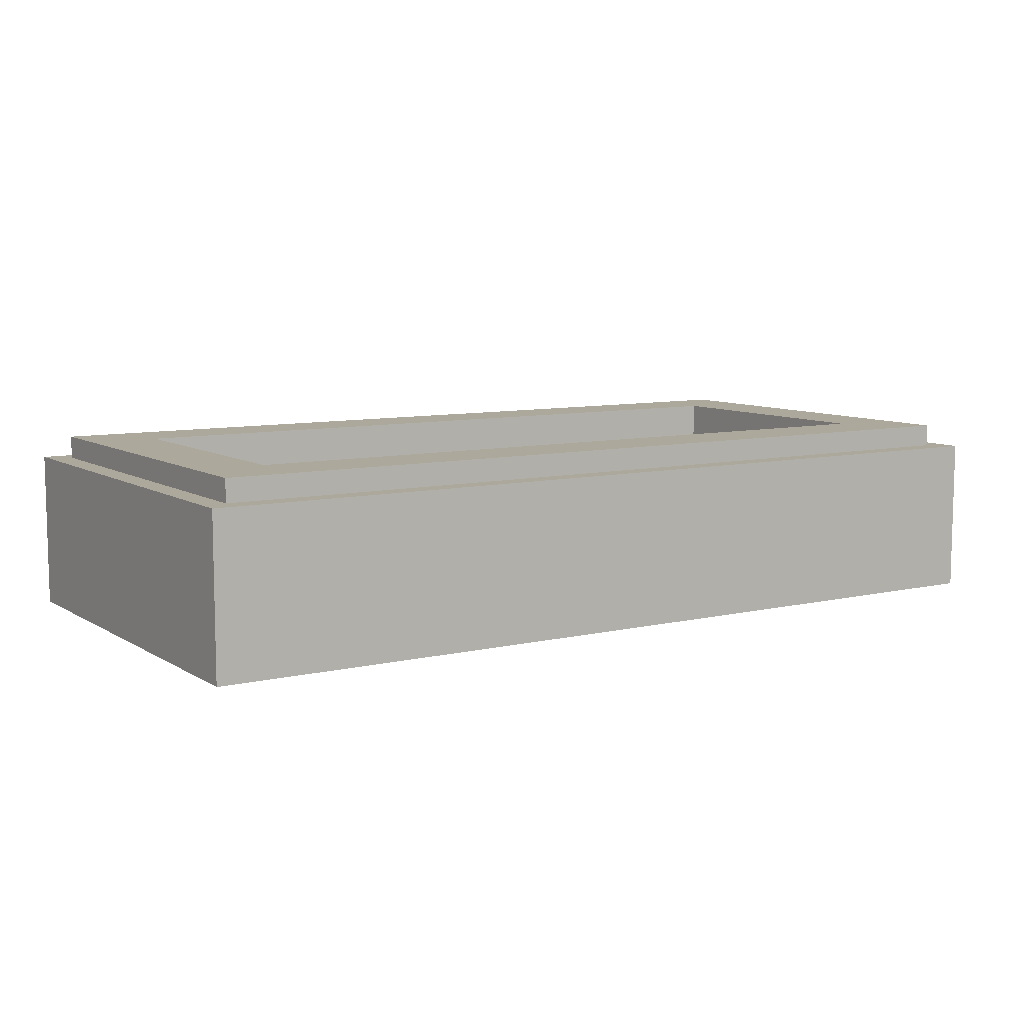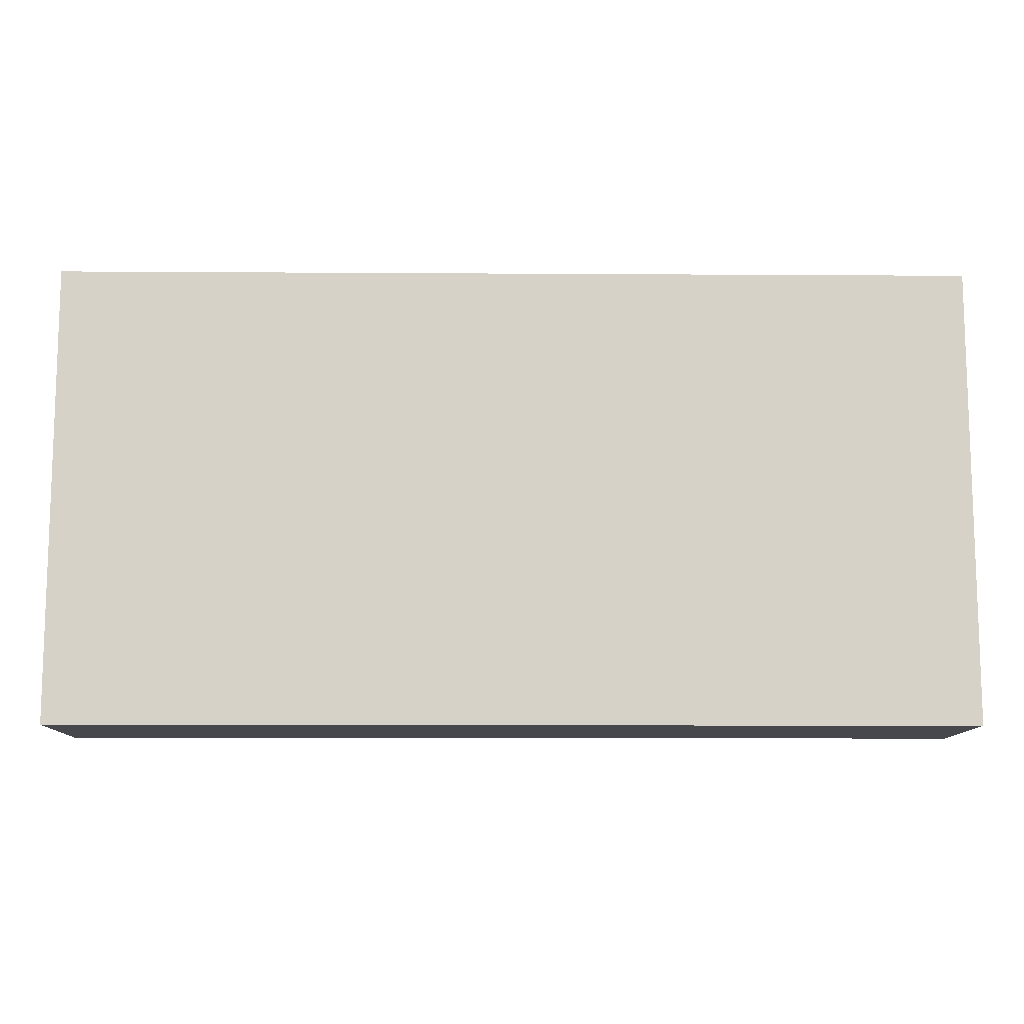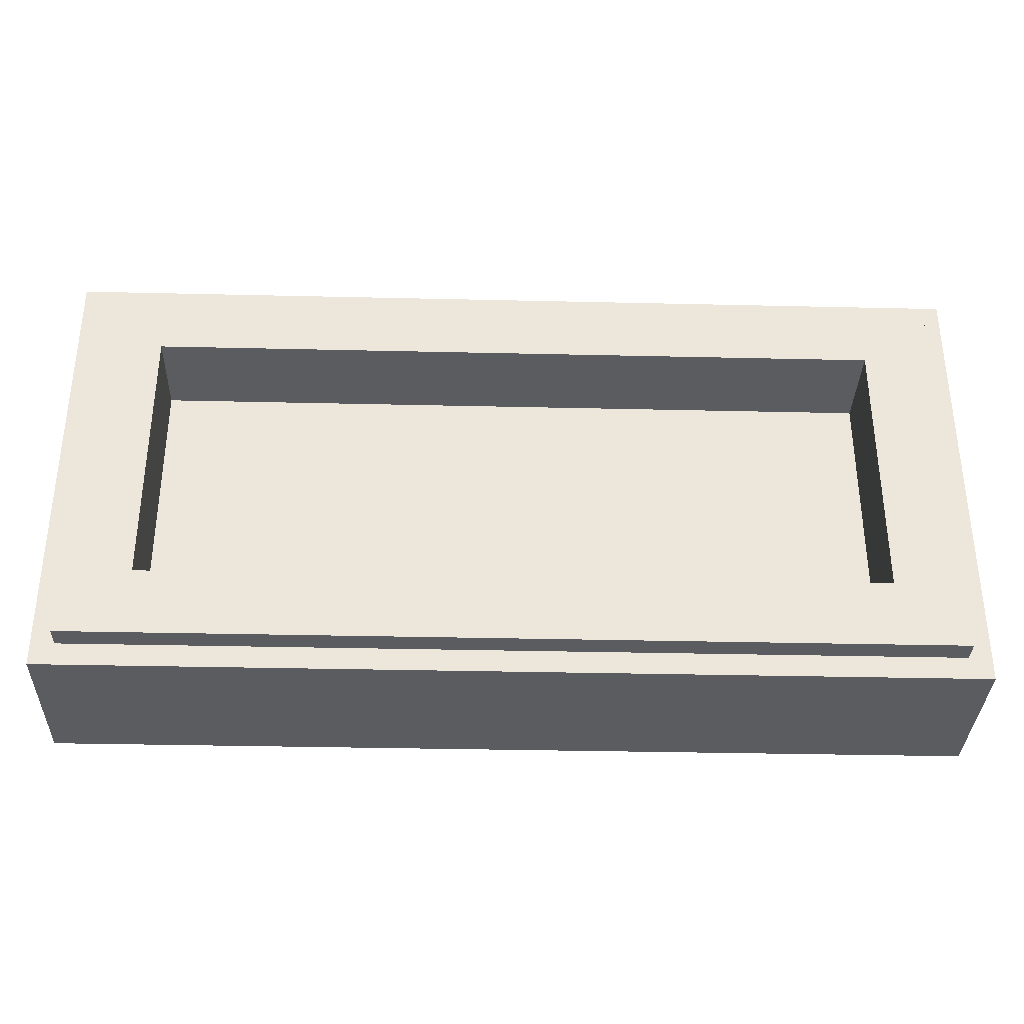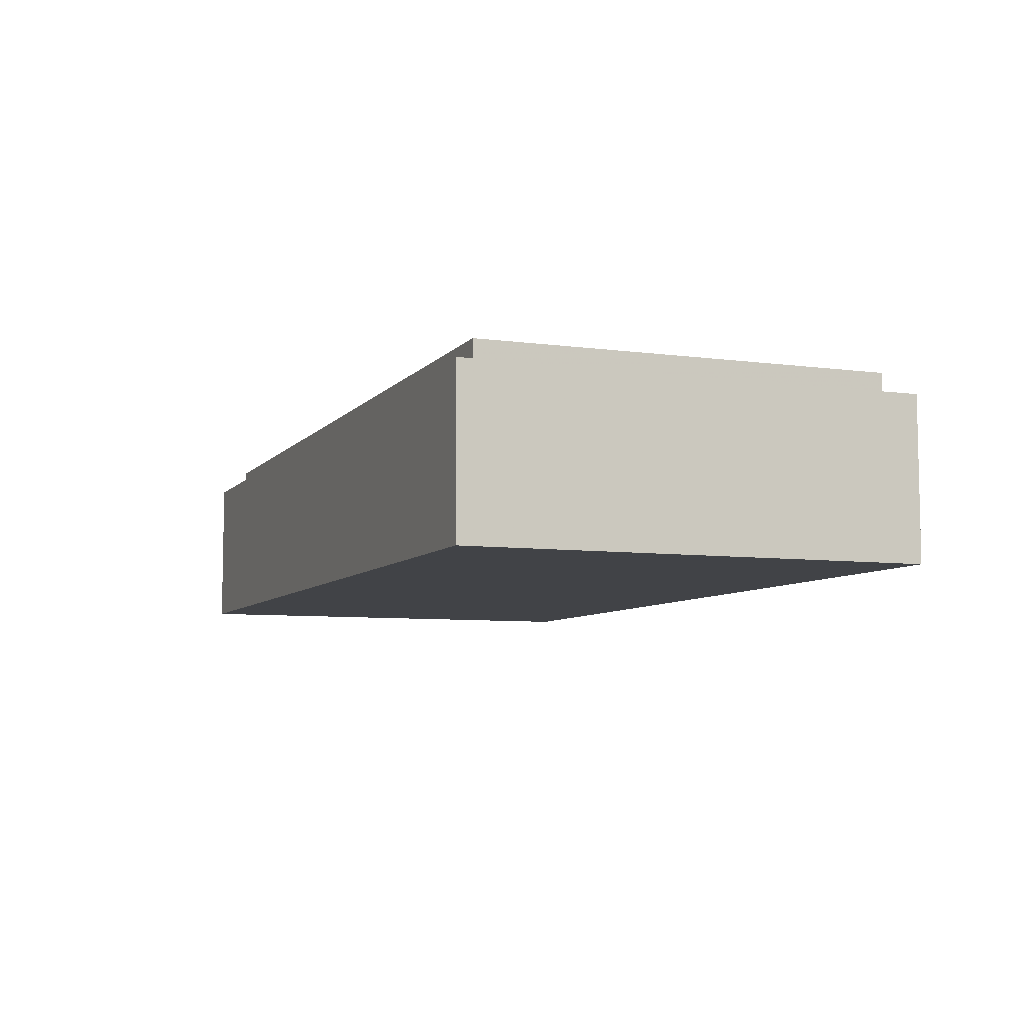
<metadata>
{"format":"obj","ext":"obj","renderer":"f3d","projection":"perspective","resolution":1024,"background":"white","views":[{"elev":8.5,"azim":147.4,"up":"+Y"},{"elev":-11.1,"azim":-0.9,"up":"+Z"},{"elev":-34.2,"azim":178.2,"up":"+Z"},{"elev":-7.1,"azim":68.7,"up":"+Y"}]}
</metadata>
<code>
v -1 0.35 0.5
v -1 0 0.5
v 1 0 0.5
v 1 0.35 0.5
v -1 0.35 -0.5
v -1 0 -0.5
v -1 0 0.5
v -1 0.35 0.5
v 1 0.35 -0.5
v 1 0 -0.5
v -1 0 -0.5
v -1 0.35 -0.5
v 1 0.35 0.5
v 1 0 0.5
v 1 0 -0.5
v 1 0.35 -0.5
v -0.95 0.4 0.45
v -0.95 0.35 0.45
v 0.95 0.35 0.45
v 0.95 0.4 0.45
v -0.95 0.4 -0.45
v -0.95 0.35 -0.45
v -0.95 0.35 0.45
v -0.95 0.4 0.45
v 0.95 0.4 -0.45
v 0.95 0.35 -0.45
v -0.95 0.35 -0.45
v -0.95 0.4 -0.45
v 0.95 0.4 0.45
v 0.95 0.35 0.45
v 0.95 0.35 -0.45
v 0.95 0.4 -0.45
v -0.8 0.2 0.3
v 0.8 0.2 0.3
v 0.8 0.2 -0.3
v -0.8 0.2 -0.3
v -0.8 0.2 0.3
v -0.8 0.4 0.3
v 0.8 0.4 0.3
v 0.8 0.2 0.3
v -0.8 0.2 -0.3
v -0.8 0.4 -0.3
v -0.8 0.4 0.3
v -0.8 0.2 0.3
v 0.8 0.2 -0.3
v 0.8 0.4 -0.3
v -0.8 0.4 -0.3
v -0.8 0.2 -0.3
v 0.8 0.2 0.3
v 0.8 0.4 0.3
v 0.8 0.4 -0.3
v 0.8 0.2 -0.3
v -0.95 0.4 0.45
v -0.8 0.4 0.3
v -0.8 0.4 -0.3
v -0.95 0.4 -0.45
v 0.95 0.4 -0.45
v 0.8 0.4 -0.3
v 0.8 0.4 0.3
v 0.95 0.4 0.45
v 0.95 0.4 0.45
v 0.8 0.4 0.3
v -0.8 0.4 0.3
v -0.95 0.4 0.45
v -0.95 0.4 -0.45
v -0.8 0.4 -0.3
v 0.8 0.4 -0.3
v 0.95 0.4 -0.45
v -1 0.35 0.5
v -0.95 0.35 0.45
v -0.95 0.35 -0.45
v -1 0.35 -0.5
v 1 0.35 -0.5
v 0.95 0.35 -0.45
v 0.95 0.35 0.45
v 1 0.35 0.5
v 1 0.35 0.5
v 0.95 0.35 0.45
v -0.95 0.35 0.45
v -1 0.35 0.5
v -1 0.35 -0.5
v -0.95 0.35 -0.45
v 0.95 0.35 -0.45
v 1 0.35 -0.5
v -0.2875 0 0.1375
v -0.1875 0 0.1375
v -0.2168 0 0.2082
v -0.2875 0 0.1375
v -0.2168 0 0.2082
v -0.2875 0 0.2375
v -0.2875 0 0.1375
v -0.2875 0 0.2375
v -0.3582 0 0.2082
v -0.2875 0 0.1375
v -0.3582 0 0.2082
v -0.3875 0 0.1375
v -0.2875 0 0.1375
v -0.3875 0 0.1375
v -0.3582 0 0.06679
v -0.2875 0 0.1375
v -0.3582 0 0.06679
v -0.2875 0 0.0375
v -0.2875 0 0.1375
v -0.2875 0 0.0375
v -0.2168 0 0.06679
v -0.2875 0 0.1375
v -0.2168 0 0.06679
v -0.1875 0 0.1375
v -0.1875 0 0.2375
v -0.2168 0 0.2082
v -0.1875 0 0.1375
v -0.1875 0 0.2375
v -0.2875 0 0.2375
v -0.2168 0 0.2082
v -0.3875 0 0.2375
v -0.3582 0 0.2082
v -0.2875 0 0.2375
v -0.3875 0 0.2375
v -0.3875 0 0.1375
v -0.3582 0 0.2082
v -0.3875 0 0.0375
v -0.3582 0 0.06679
v -0.3875 0 0.1375
v -0.3875 0 0.0375
v -0.2875 0 0.0375
v -0.3582 0 0.06679
v -0.1875 0 0.0375
v -0.2168 0 0.06679
v -0.2875 0 0.0375
v -0.1875 0 0.0375
v -0.1875 0 0.1375
v -0.2168 0 0.06679
v -0.1638 0 0.2561
v -0.1125 0 0.15
v -0.114 0 0.1696
v -0.1487 0 0.2413
v -0.1487 0 0.2413
v -0.114 0 0.1696
v -0.1185 0 0.1888
v -0.1359 0 0.225
v -0.1359 0 0.225
v -0.1185 0 0.1888
v -0.1258 0 0.2074
v -0.1638 0 0.2561
v -0.2875 0 0.3
v -0.2647 0 0.2987
v -0.181 0 0.269
v -0.181 0 0.269
v -0.2647 0 0.2987
v -0.2422 0 0.2949
v -0.2 0 0.2799
v -0.2 0 0.2799
v -0.2422 0 0.2949
v -0.2205 0 0.2886
v -0.4112 0 0.2561
v -0.2875 0 0.3
v -0.3103 0 0.2987
v -0.394 0 0.269
v -0.394 0 0.269
v -0.3103 0 0.2987
v -0.3328 0 0.2949
v -0.375 0 0.2799
v -0.375 0 0.2799
v -0.3328 0 0.2949
v -0.3545 0 0.2886
v -0.4112 0 0.2561
v -0.4625 0 0.15
v -0.461 0 0.1696
v -0.4263 0 0.2413
v -0.4263 0 0.2413
v -0.461 0 0.1696
v -0.4565 0 0.1888
v -0.439 0 0.225
v -0.439 0 0.225
v -0.4565 0 0.1888
v -0.4492 0 0.2074
v -0.1638 0 -0.3561
v -0.2875 0 -0.4
v -0.4112 0 -0.3561
v -0.1638 0 -0.3561
v -0.4112 0 -0.3561
v -0.4625 0 -0.25
v -0.1125 0 -0.25
v -0.1125 0 -0.4
v -0.1638 0 -0.3561
v -0.1125 0 -0.25
v -0.1125 0 -0.4
v -0.2875 0 -0.4
v -0.1638 0 -0.3561
v -0.4625 0 -0.4
v -0.4112 0 -0.3561
v -0.2875 0 -0.4
v -0.4625 0 -0.4
v -0.4625 0 -0.25
v -0.4112 0 -0.3561
v -0.1125 0 0.3
v -0.1638 0 0.2561
v -0.1125 0 0.15
v -0.1125 0 0.3
v -0.2875 0 0.3
v -0.1638 0 0.2561
v -0.4625 0 0.3
v -0.4112 0 0.2561
v -0.2875 0 0.3
v -0.4625 0 0.3
v -0.4625 0 0.15
v -0.4112 0 0.2561
v -0.1638 0 0.2561
v -0.2875 0 0.3
v -0.2875 0 0.2375
v -0.1875 0 0.2375
v -0.4112 0 0.2561
v -0.3875 0 0.2375
v -0.2875 0 0.2375
v -0.2875 0 0.3
v -0.1875 0 0.1375
v -0.1125 0 0.15
v -0.1638 0 0.2561
v -0.1875 0 0.2375
v -0.1125 0 -0.25
v -0.1125 0 0.15
v -0.1875 0 0.1375
v -0.1875 0 0.0375
v -0.4625 0 -0.25
v -0.1125 0 -0.25
v -0.1875 0 0.0375
v -0.2875 0 0.0375
v -0.4625 0 -0.25
v -0.2875 0 0.0375
v -0.3875 0 0.0375
v -0.4625 0 -0.25
v -0.3875 0 0.0375
v -0.3875 0 0.1375
v -0.4625 0 0.15
v -0.3875 0 0.2375
v -0.4112 0 0.2561
v -0.4625 0 0.15
v -0.3875 0 0.1375
v -0.4727 0 0.05898
v -0.4727 0 -0.159
v -0.4625 0 -0.25
v -0.4625 0 0.15
v -0.475 0 -0.05
v -0.4727 0 -0.159
v -0.4727 0 0.05898
v -0.1023 0 0.05898
v -0.1125 0 0.15
v -0.1125 0 -0.25
v -0.1023 0 -0.159
v -0.1023 0 -0.159
v -0.1 0 -0.05
v -0.1023 0 0.05898
v 0.2875 0 0.1375
v 0.3875 0 0.1375
v 0.3582 0 0.2082
v 0.2875 0 0.1375
v 0.3582 0 0.2082
v 0.2875 0 0.2375
v 0.2875 0 0.1375
v 0.2875 0 0.2375
v 0.2168 0 0.2082
v 0.2875 0 0.1375
v 0.2168 0 0.2082
v 0.1875 0 0.1375
v 0.2875 0 0.1375
v 0.1875 0 0.1375
v 0.2168 0 0.06679
v 0.2875 0 0.1375
v 0.2168 0 0.06679
v 0.2875 0 0.0375
v 0.2875 0 0.1375
v 0.2875 0 0.0375
v 0.3582 0 0.06679
v 0.2875 0 0.1375
v 0.3582 0 0.06679
v 0.3875 0 0.1375
v 0.3875 0 0.2375
v 0.3582 0 0.2082
v 0.3875 0 0.1375
v 0.3875 0 0.2375
v 0.2875 0 0.2375
v 0.3582 0 0.2082
v 0.1875 0 0.2375
v 0.2168 0 0.2082
v 0.2875 0 0.2375
v 0.1875 0 0.2375
v 0.1875 0 0.1375
v 0.2168 0 0.2082
v 0.1875 0 0.0375
v 0.2168 0 0.06679
v 0.1875 0 0.1375
v 0.1875 0 0.0375
v 0.2875 0 0.0375
v 0.2168 0 0.06679
v 0.3875 0 0.0375
v 0.3582 0 0.06679
v 0.2875 0 0.0375
v 0.3875 0 0.0375
v 0.3875 0 0.1375
v 0.3582 0 0.06679
v 0.4112 0 0.2561
v 0.4625 0 0.15
v 0.461 0 0.1696
v 0.4263 0 0.2413
v 0.4263 0 0.2413
v 0.461 0 0.1696
v 0.4565 0 0.1888
v 0.439 0 0.225
v 0.439 0 0.225
v 0.4565 0 0.1888
v 0.4492 0 0.2074
v 0.4112 0 0.2561
v 0.2875 0 0.3
v 0.3103 0 0.2987
v 0.394 0 0.269
v 0.394 0 0.269
v 0.3103 0 0.2987
v 0.3328 0 0.2949
v 0.375 0 0.2799
v 0.375 0 0.2799
v 0.3328 0 0.2949
v 0.3545 0 0.2886
v 0.1638 0 0.2561
v 0.2875 0 0.3
v 0.2647 0 0.2987
v 0.181 0 0.269
v 0.181 0 0.269
v 0.2647 0 0.2987
v 0.2422 0 0.2949
v 0.2 0 0.2799
v 0.2 0 0.2799
v 0.2422 0 0.2949
v 0.2205 0 0.2886
v 0.1638 0 0.2561
v 0.1125 0 0.15
v 0.114 0 0.1696
v 0.1487 0 0.2413
v 0.1487 0 0.2413
v 0.114 0 0.1696
v 0.1185 0 0.1888
v 0.1359 0 0.225
v 0.1359 0 0.225
v 0.1185 0 0.1888
v 0.1258 0 0.2074
v 0.4112 0 -0.3561
v 0.2875 0 -0.4
v 0.1638 0 -0.3561
v 0.4112 0 -0.3561
v 0.1638 0 -0.3561
v 0.1125 0 -0.25
v 0.4625 0 -0.25
v 0.4625 0 -0.4
v 0.4112 0 -0.3561
v 0.4625 0 -0.25
v 0.4625 0 -0.4
v 0.2875 0 -0.4
v 0.4112 0 -0.3561
v 0.1125 0 -0.4
v 0.1638 0 -0.3561
v 0.2875 0 -0.4
v 0.1125 0 -0.4
v 0.1125 0 -0.25
v 0.1638 0 -0.3561
v 0.4625 0 0.3
v 0.4112 0 0.2561
v 0.4625 0 0.15
v 0.4625 0 0.3
v 0.2875 0 0.3
v 0.4112 0 0.2561
v 0.1125 0 0.3
v 0.1638 0 0.2561
v 0.2875 0 0.3
v 0.1125 0 0.3
v 0.1125 0 0.15
v 0.1638 0 0.2561
v 0.4112 0 0.2561
v 0.2875 0 0.3
v 0.2875 0 0.2375
v 0.3875 0 0.2375
v 0.1638 0 0.2561
v 0.1875 0 0.2375
v 0.2875 0 0.2375
v 0.2875 0 0.3
v 0.3875 0 0.1375
v 0.4625 0 0.15
v 0.4112 0 0.2561
v 0.3875 0 0.2375
v 0.4625 0 -0.25
v 0.4625 0 0.15
v 0.3875 0 0.1375
v 0.3875 0 0.0375
v 0.1125 0 -0.25
v 0.4625 0 -0.25
v 0.3875 0 0.0375
v 0.2875 0 0.0375
v 0.1125 0 -0.25
v 0.2875 0 0.0375
v 0.1875 0 0.0375
v 0.1125 0 -0.25
v 0.1875 0 0.0375
v 0.1875 0 0.1375
v 0.1125 0 0.15
v 0.1875 0 0.2375
v 0.1638 0 0.2561
v 0.1125 0 0.15
v 0.1875 0 0.1375
v 0.1023 0 0.05898
v 0.1023 0 -0.159
v 0.1125 0 -0.25
v 0.1125 0 0.15
v 0.1 0 -0.05
v 0.1023 0 -0.159
v 0.1023 0 0.05898
v 0.4727 0 0.05898
v 0.4625 0 0.15
v 0.4625 0 -0.25
v 0.4727 0 -0.159
v 0.4727 0 -0.159
v 0.475 0 -0.05
v 0.4727 0 0.05898
v -0.4625 0 0.15
v -0.4625 0 0.3
v -1 0 0.5
v -0.4727 0 0.05898
v -1 0 0.5
v -0.4625 0 0.3
v -0.2875 0 0.3
v -1 0 0.5
v -0.2875 0 0.3
v -0.1125 0 0.3
v -1 0 0.5
v -0.1125 0 0.3
v 0.1125 0 0.3
v 1 0 0.5
v 1 0 0.5
v 0.1125 0 0.3
v 0.2875 0 0.3
v 1 0 0.5
v 0.2875 0 0.3
v 0.4625 0 0.3
v 1 0 0.5
v 0.4625 0 0.3
v 0.4625 0 0.15
v 0.4727 0 0.05898
v 1 0 0.5
v 0.4727 0 0.05898
v 0.475 0 -0.05
v 1 0 -0.5
v 1 0 -0.5
v 0.475 0 -0.05
v 0.4727 0 -0.159
v 1 0 -0.5
v 0.4727 0 -0.159
v 0.4625 0 -0.25
v 0.4625 0 -0.4
v 1 0 -0.5
v 0.4625 0 -0.4
v 0.2875 0 -0.4
v 1 0 -0.5
v 0.2875 0 -0.4
v 0.1125 0 -0.4
v 1 0 -0.5
v 0.1125 0 -0.4
v -0.1125 0 -0.4
v -1 0 -0.5
v -0.1125 0 -0.4
v -0.2875 0 -0.4
v -1 0 -0.5
v -1 0 -0.5
v -0.2875 0 -0.4
v -0.4625 0 -0.4
v -0.4625 0 -0.4
v -0.4625 0 -0.25
v -0.4727 0 -0.159
v -1 0 -0.5
v -0.4727 0 -0.159
v -0.475 0 -0.05
v -1 0 -0.5
v -1 0 -0.5
v -0.475 0 -0.05
v -0.4727 0 0.05898
v -1 0 0.5
v 0.1125 0 0.15
v 0.1125 0 0.3
v -0.1125 0 0.3
v -0.1125 0 0.15
v 0.1023 0 0.05898
v 0.1125 0 0.15
v -0.1125 0 0.15
v -0.1023 0 0.05898
v 0.1 0 -0.05
v 0.1023 0 0.05898
v -0.1023 0 0.05898
v -0.1 0 -0.05
v 0.1023 0 -0.159
v 0.1 0 -0.05
v -0.1 0 -0.05
v -0.1023 0 -0.159
v 0.1125 0 -0.25
v 0.1023 0 -0.159
v -0.1023 0 -0.159
v -0.1125 0 -0.25
v 0.1125 0 -0.25
v -0.1125 0 -0.25
v -0.1125 0 -0.4
v 0.1125 0 -0.4
g mesh1783639
f 1 2 3
f 3 4 1
f 5 6 7
f 7 8 5
f 9 10 11
f 11 12 9
f 13 14 15
f 15 16 13
g mesh1783641
f 17 18 19
f 19 20 17
f 21 22 23
f 23 24 21
f 25 26 27
f 27 28 25
f 29 30 31
f 31 32 29
g mesh1783643
f 33 34 35
f 35 36 33
f 37 38 39
f 39 40 37
f 41 42 43
f 43 44 41
f 45 46 47
f 47 48 45
f 49 50 51
f 51 52 49
f 53 54 55
f 55 56 53
f 57 58 59
f 59 60 57
f 61 62 63
f 63 64 61
f 65 66 67
f 67 68 65
f 69 70 71
f 71 72 69
f 73 74 75
f 75 76 73
f 77 78 79
f 79 80 77
f 81 82 83
f 83 84 81
g mesh1783647
f 85 86 87
f 88 89 90
f 91 92 93
f 94 95 96
f 97 98 99
f 100 101 102
f 103 104 105
f 106 107 108
g mesh1783649
f 109 110 111
f 112 113 114
f 115 116 117
f 118 119 120
f 121 122 123
f 124 125 126
f 127 128 129
f 130 131 132
g mesh1783651
f 133 134 135
f 135 136 133
f 137 138 139
f 139 140 137
f 141 142 143
g mesh1783653
f 144 146 145
f 146 144 147
f 148 150 149
f 150 148 151
f 152 154 153
g mesh1783655
f 155 156 157
f 157 158 155
f 159 160 161
f 161 162 159
f 163 164 165
g mesh1783657
f 166 168 167
f 168 166 169
f 170 172 171
f 172 170 173
f 174 176 175
g mesh1783659
f 177 179 178
f 180 182 181
f 182 180 183
g mesh1783661
f 184 186 185
f 187 189 188
f 190 192 191
f 193 195 194
g mesh1783663
f 196 197 198
f 199 200 201
f 202 203 204
f 205 206 207
f 208 209 210
f 210 211 208
f 212 213 214
f 214 215 212
f 216 217 218
f 218 219 216
f 220 221 222
f 222 223 220
f 224 225 226
f 226 227 224
f 228 229 230
f 231 232 233
f 233 234 231
f 235 236 237
f 237 238 235
f 239 240 241
f 241 242 239
f 243 244 245
f 246 247 248
f 248 249 246
f 250 251 252
g mesh1783665
f 253 254 255
f 256 257 258
f 259 260 261
f 262 263 264
f 265 266 267
f 268 269 270
f 271 272 273
f 274 275 276
g mesh1783667
f 277 278 279
f 280 281 282
f 283 284 285
f 286 287 288
f 289 290 291
f 292 293 294
f 295 296 297
f 298 299 300
g mesh1783669
f 301 302 303
f 303 304 301
f 305 306 307
f 307 308 305
f 309 310 311
g mesh1783671
f 312 314 313
f 314 312 315
f 316 318 317
f 318 316 319
f 320 322 321
g mesh1783673
f 323 324 325
f 325 326 323
f 327 328 329
f 329 330 327
f 331 332 333
g mesh1783675
f 334 336 335
f 336 334 337
f 338 340 339
f 340 338 341
f 342 344 343
g mesh1783677
f 345 347 346
f 348 350 349
f 350 348 351
g mesh1783679
f 352 354 353
f 355 357 356
f 358 360 359
f 361 363 362
g mesh1783681
f 364 365 366
f 367 368 369
f 370 371 372
f 373 374 375
f 376 377 378
f 378 379 376
f 380 381 382
f 382 383 380
f 384 385 386
f 386 387 384
f 388 389 390
f 390 391 388
f 392 393 394
f 394 395 392
f 396 397 398
f 399 400 401
f 401 402 399
f 403 404 405
f 405 406 403
f 407 408 409
f 409 410 407
f 411 412 413
f 414 415 416
f 416 417 414
f 418 419 420
f 421 422 423
f 423 424 421
f 425 426 427
f 428 429 430
f 431 432 433
f 433 434 431
f 435 436 437
f 438 439 440
f 441 442 443
f 443 444 441
f 445 446 447
f 447 448 445
f 449 450 451
f 452 453 454
f 454 455 452
f 456 457 458
f 459 460 461
f 462 463 464
f 464 465 462
f 466 467 468
f 469 470 471
f 472 473 474
f 474 475 472
f 476 477 478
f 479 480 481
f 481 482 479
f 483 484 485
f 485 486 483
f 487 488 489
f 489 490 487
f 491 492 493
f 493 494 491
f 495 496 497
f 497 498 495
f 499 500 501
f 501 502 499
f 503 504 505
f 505 506 503

</code>
